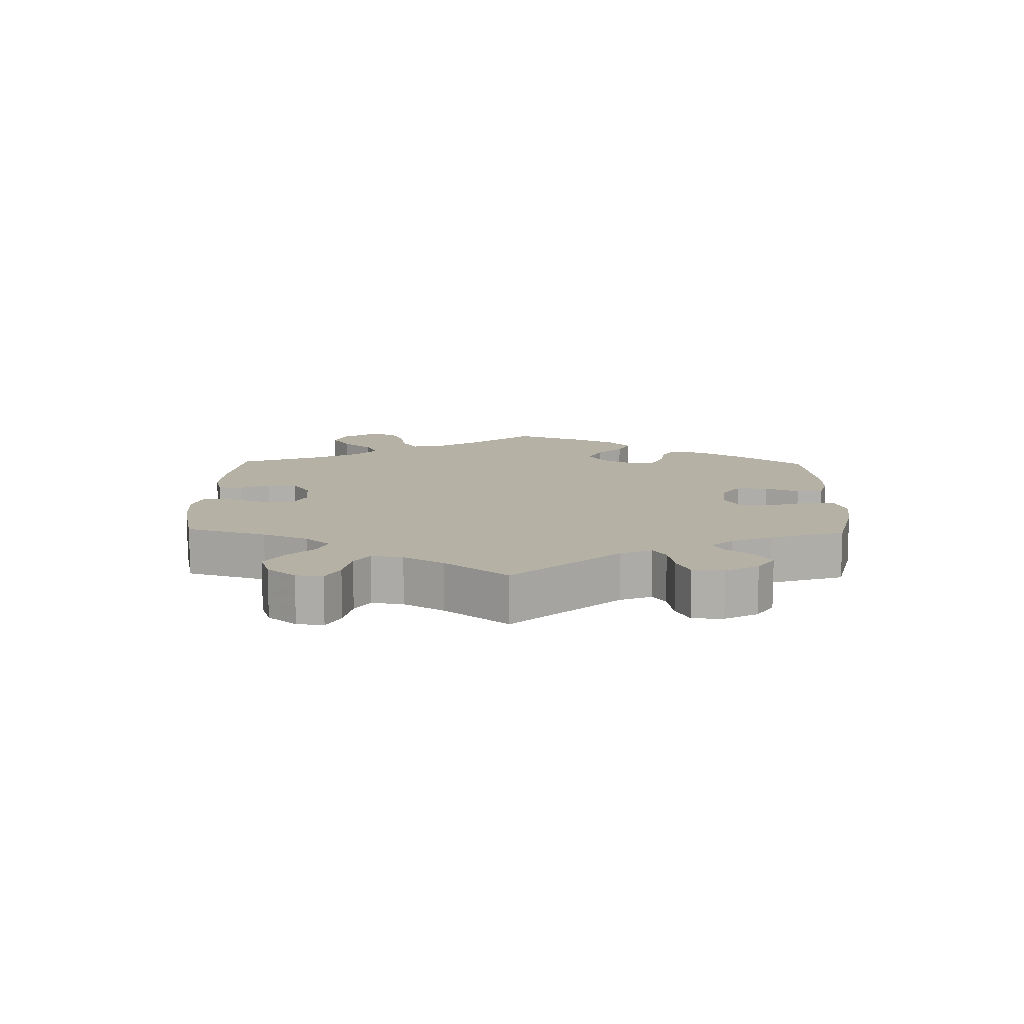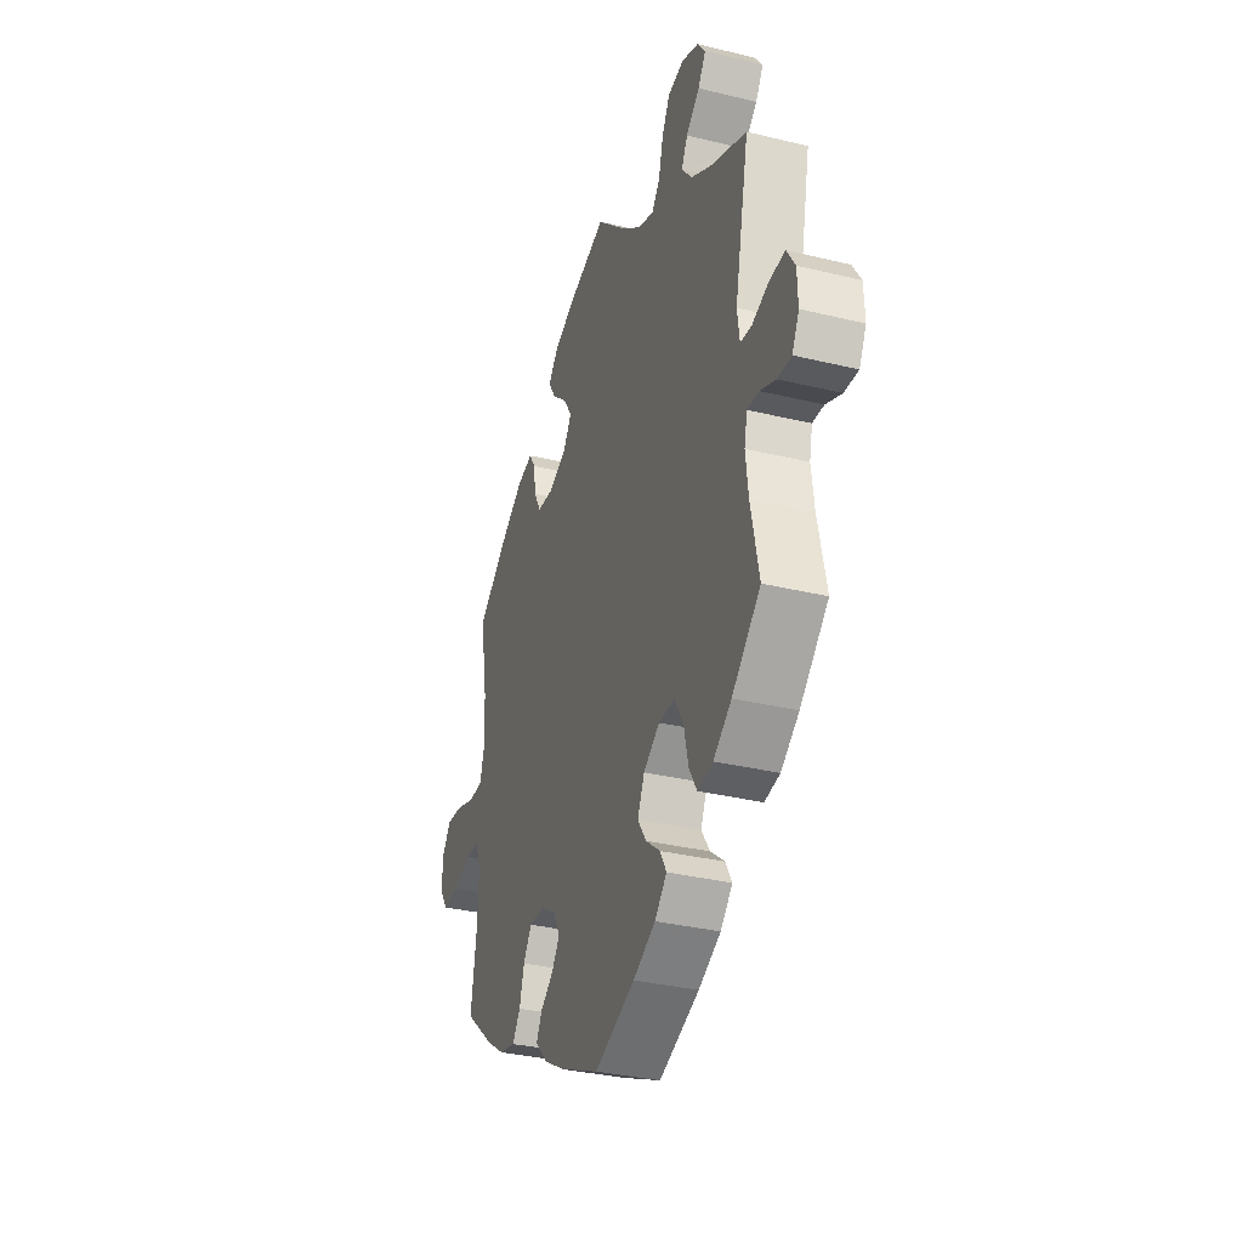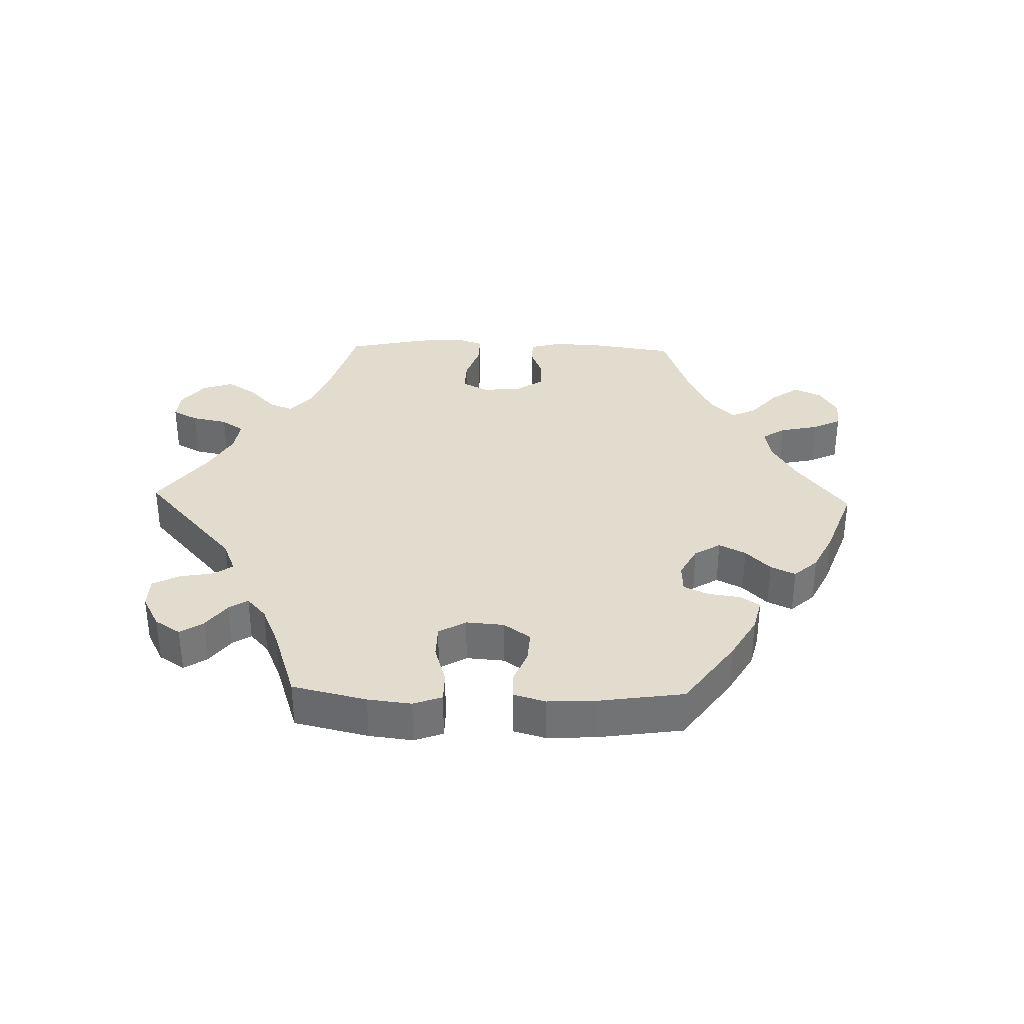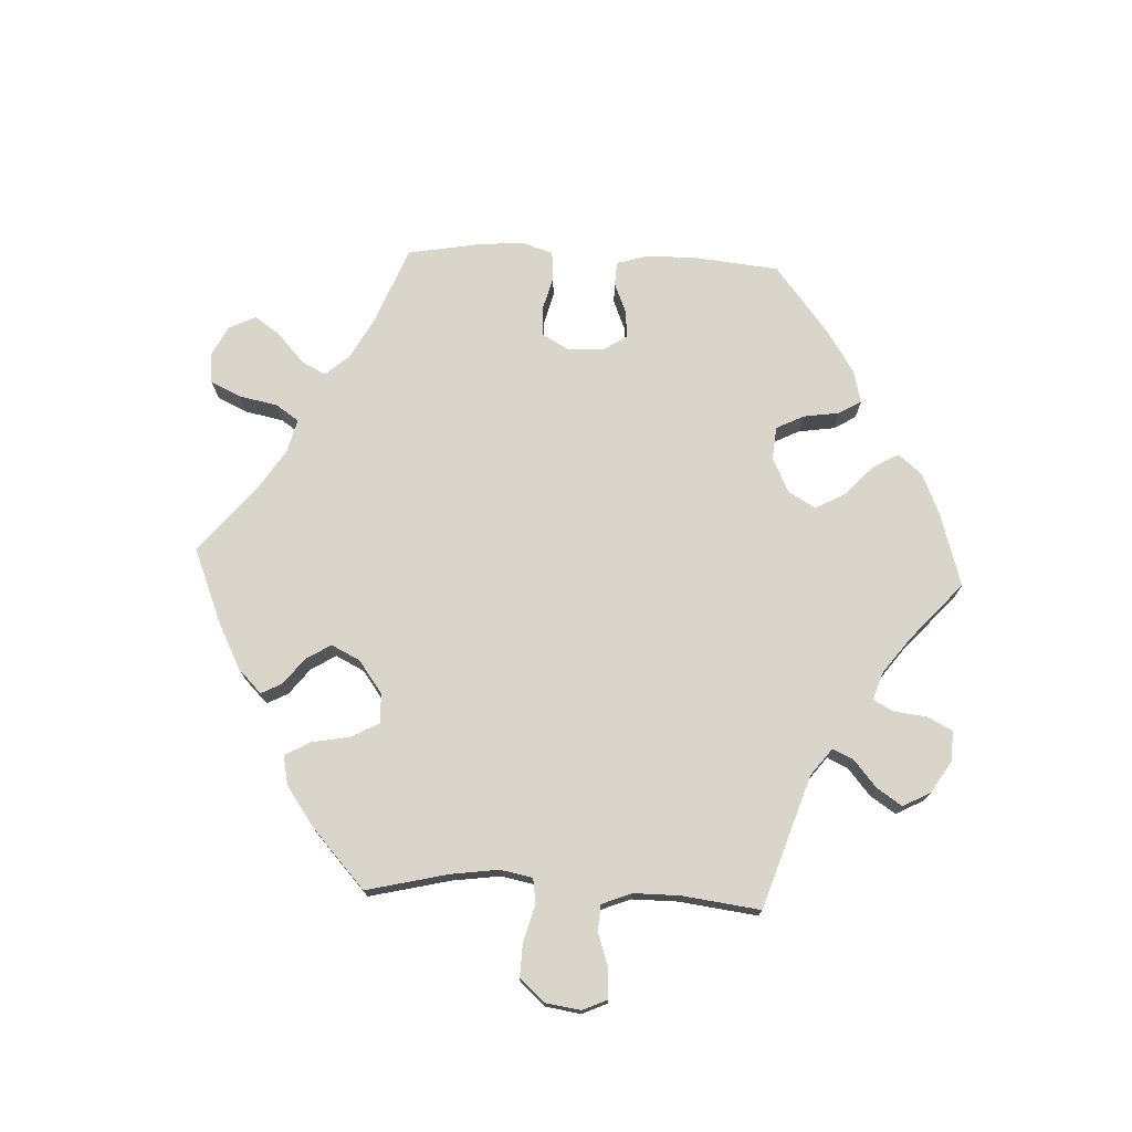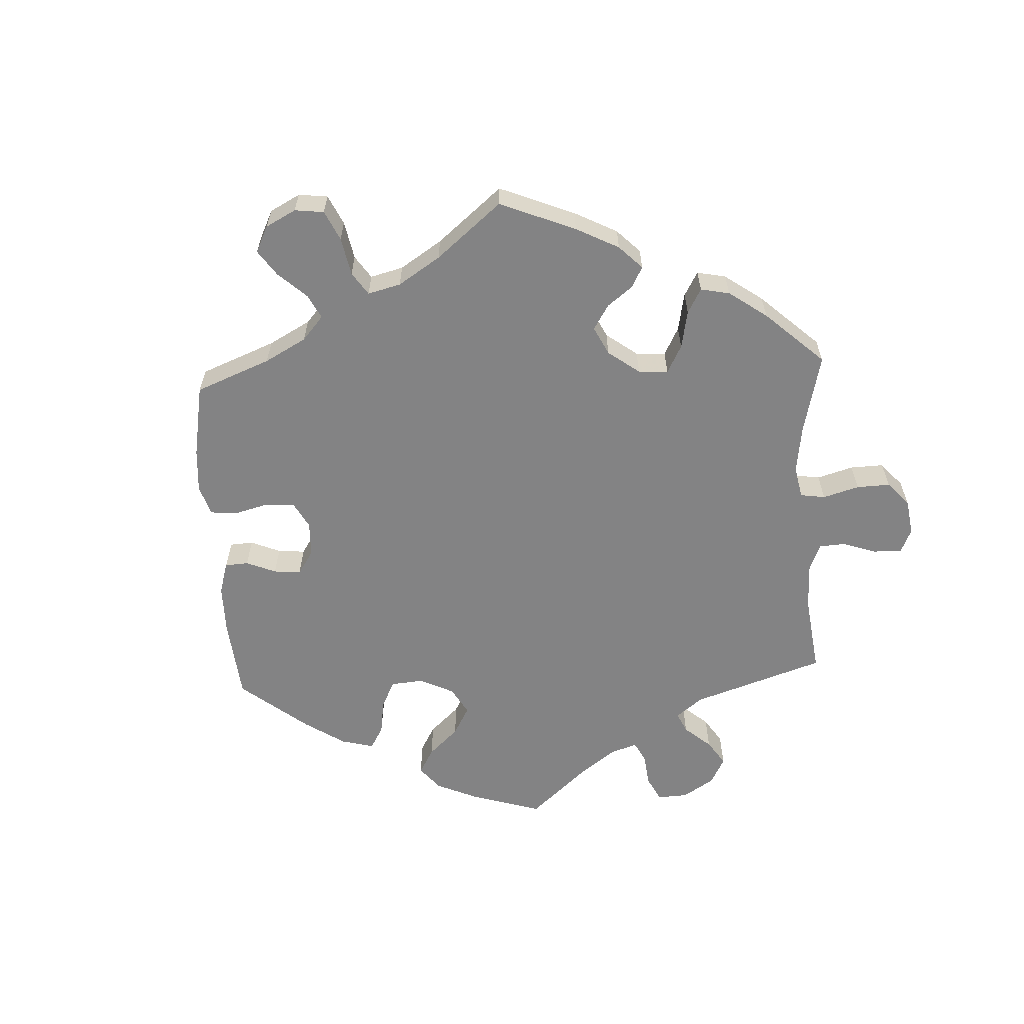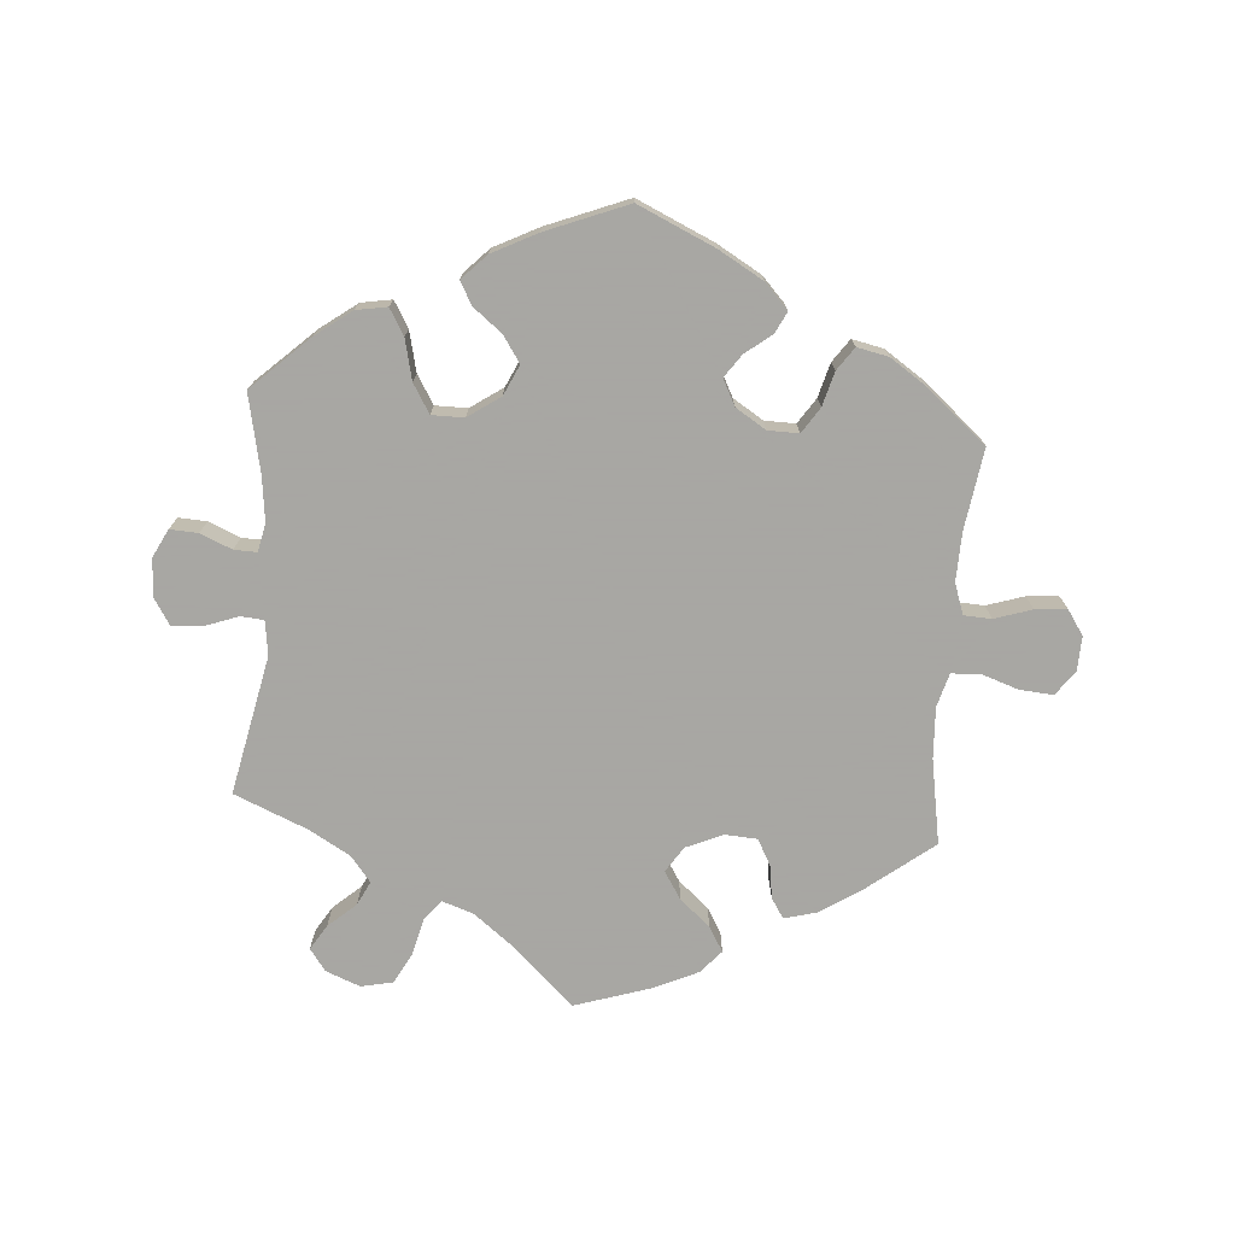
<metadata>
{"format":"obj","ext":"obj","renderer":"f3d","projection":"perspective","resolution":1024,"background":"white","views":[{"elev":11.8,"azim":61.4,"up":"+Y"},{"elev":-33.2,"azim":71.5,"up":"+Z"},{"elev":34.6,"azim":151.7,"up":"+Y"},{"elev":74.3,"azim":32.7,"up":"+Y"},{"elev":-61.2,"azim":-56.9,"up":"+Y"},{"elev":-74.4,"azim":175.6,"up":"+Y"}]}
</metadata>
<code>
v -0.483 0.07 -0.167
v -0.481 0.07 -0.095
v -0.497 0.07 -0.049
v -0.538 0.07 -0.047
v -0.594 0.07 -0.065
v -0.641 0.07 -0.069
v -0.666 0.07 -0.032
v -0.664 0.07 0.02
v -0.637 0.07 0.056
v -0.587 0.07 0.052
v -0.531 0.07 0.033
v -0.489 0.07 0.036
v -0.475 0.07 0.086
v -0.479 0.07 0.162
v -0.501 0.07 0.289
v -0.402 0.07 0.366
v -0.34 0.07 0.406
v -0.292 0.07 0.419
v -0.273 0.07 0.389
v -0.266 0.07 0.34
v -0.245 0.07 0.301
v -0.197 0.07 0.298
v -0.142 0.07 0.322
v -0.117 0.07 0.36
v -0.143 0.07 0.401
v -0.188 0.07 0.44
v -0.21 0.07 0.477
v -0.18 0.07 0.511
v -0.115 0.07 0.541
v 0 0.07 0.578
v 0.092 0.07 0.491
v 0.15 0.07 0.446
v 0.197 0.07 0.43
v 0.221 0.07 0.46
v 0.235 0.07 0.516
v 0.259 0.07 0.561
v 0.307 0.07 0.571
v 0.358 0.07 0.551
v 0.382 0.07 0.518
v 0.359 0.07 0.481
v 0.318 0.07 0.445
v 0.3 0.07 0.409
v 0.33 0.07 0.371
v 0.391 0.07 0.336
v 0.501 0.07 0.29
v 0.458 0.07 0.083
v 0.465 0.07 0.032
v 0.499 0.07 0.029
v 0.549 0.07 0.047
v 0.595 0.07 0.05
v 0.62 0.07 0.01
v 0.622 0.07 -0.046
v 0.601 0.07 -0.087
v 0.559 0.07 -0.085
v 0.512 0.07 -0.065
v 0.478 0.07 -0.064
v 0.469 0.07 -0.106
v 0.477 0.07 -0.173
v 0.501 0.07 -0.288
v 0.416 0.07 -0.367
v 0.362 0.07 -0.407
v 0.316 0.07 -0.415
v 0.293 0.07 -0.376
v 0.279 0.07 -0.316
v 0.253 0.07 -0.273
v 0.205 0.07 -0.273
v 0.157 0.07 -0.306
v 0.136 0.07 -0.351
v 0.162 0.07 -0.39
v 0.205 0.07 -0.424
v 0.224 0.07 -0.458
v 0.188 0.07 -0.495
v 0.121 0.07 -0.529
v 0 0.07 -0.577
v -0.115 0.07 -0.525
v -0.181 0.07 -0.487
v -0.216 0.07 -0.45
v -0.2 0.07 -0.418
v -0.161 0.07 -0.388
v -0.137 0.07 -0.354
v -0.157 0.07 -0.315
v -0.202 0.07 -0.287
v -0.248 0.07 -0.286
v -0.273 0.07 -0.324
v -0.287 0.07 -0.375
v -0.311 0.07 -0.409
v -0.358 0.07 -0.399
v -0.413 0.07 -0.362
v -0.501 0.07 -0.288
v -0.483 0 -0.167
v -0.481 0 -0.095
v -0.497 0 -0.049
v -0.538 0 -0.047
v -0.594 0 -0.065
v -0.641 0 -0.069
v -0.666 0 -0.032
v -0.664 0 0.02
v -0.637 0 0.056
v -0.587 0 0.052
v -0.531 0 0.033
v -0.489 0 0.036
v -0.475 0 0.086
v -0.479 0 0.162
v -0.501 0 0.289
v -0.402 0 0.366
v -0.34 0 0.406
v -0.292 0 0.419
v -0.273 0 0.389
v -0.266 0 0.34
v -0.245 0 0.301
v -0.197 0 0.298
v -0.142 0 0.322
v -0.117 0 0.36
v -0.143 0 0.401
v -0.188 0 0.44
v -0.21 0 0.477
v -0.18 0 0.511
v -0.115 0 0.541
v 0 0 0.578
v 0.092 0 0.491
v 0.15 0 0.446
v 0.197 0 0.43
v 0.221 0 0.46
v 0.235 0 0.516
v 0.259 0 0.561
v 0.307 0 0.571
v 0.358 0 0.551
v 0.382 0 0.518
v 0.359 0 0.481
v 0.318 0 0.445
v 0.3 0 0.409
v 0.33 0 0.371
v 0.391 0 0.336
v 0.501 0 0.29
v 0.458 0 0.083
v 0.465 0 0.032
v 0.499 0 0.029
v 0.549 0 0.047
v 0.595 0 0.05
v 0.62 0 0.01
v 0.622 0 -0.046
v 0.601 0 -0.087
v 0.559 0 -0.085
v 0.512 0 -0.065
v 0.478 0 -0.064
v 0.469 0 -0.106
v 0.477 0 -0.173
v 0.501 0 -0.288
v 0.416 0 -0.367
v 0.362 0 -0.407
v 0.316 0 -0.415
v 0.293 0 -0.376
v 0.279 0 -0.316
v 0.253 0 -0.273
v 0.205 0 -0.273
v 0.157 0 -0.306
v 0.136 0 -0.351
v 0.162 0 -0.39
v 0.205 0 -0.424
v 0.224 0 -0.458
v 0.188 0 -0.495
v 0.121 0 -0.529
v 0 0 -0.577
v -0.115 0 -0.525
v -0.181 0 -0.487
v -0.216 0 -0.45
v -0.2 0 -0.418
v -0.161 0 -0.388
v -0.137 0 -0.354
v -0.157 0 -0.315
v -0.202 0 -0.287
v -0.248 0 -0.286
v -0.273 0 -0.324
v -0.287 0 -0.375
v -0.311 0 -0.409
v -0.358 0 -0.399
v -0.413 0 -0.362
v -0.501 0 -0.288
f 88 89 1
f 87 88 1 2
f 84 85 86 87
f 83 84 87 2
f 82 83 2 3
f 81 82 3
f 76 77 78 79
f 76 79 80
f 75 76 80
f 74 75 80
f 73 74 80 81
f 69 70 71 72
f 68 69 72 73
f 61 62 63 64
f 61 64 65
f 58 59 60 61
f 57 58 61 65
f 56 57 65 66
f 52 53 54 55
f 52 55 56
f 51 52 56
f 48 49 50 51
f 47 48 51 56
f 46 47 56 66
f 44 45 46 66
f 38 39 40 41
f 38 41 42
f 37 38 42
f 34 35 36 37
f 34 37 42
f 33 34 42 43
f 28 29 30 31
f 28 31 32
f 25 26 27 28
f 24 25 28 32
f 23 24 32 33
f 17 18 19 20
f 17 20 21
f 14 15 16 17
f 13 14 17 21
f 12 13 21 22
f 8 9 10 11
f 8 11 12
f 7 8 12
f 4 5 6 7
f 3 4 7 12
f 68 73 81 3
f 43 44 66 67
f 33 43 67 68
f 22 23 33 68
f 3 12 22 68
f 90 178 177
f 91 90 177 176
f 176 175 174 173
f 91 176 173 172
f 92 91 172 171
f 92 171 170
f 168 167 166 165
f 169 168 165
f 169 165 164
f 169 164 163
f 170 169 163 162
f 161 160 159 158
f 162 161 158 157
f 153 152 151 150
f 154 153 150
f 150 149 148 147
f 154 150 147 146
f 155 154 146 145
f 144 143 142 141
f 145 144 141
f 145 141 140
f 140 139 138 137
f 145 140 137 136
f 155 145 136 135
f 155 135 134 133
f 130 129 128 127
f 131 130 127
f 131 127 126
f 126 125 124 123
f 131 126 123
f 132 131 123 122
f 120 119 118 117
f 121 120 117
f 117 116 115 114
f 121 117 114 113
f 122 121 113 112
f 109 108 107 106
f 110 109 106
f 106 105 104 103
f 110 106 103 102
f 111 110 102 101
f 100 99 98 97
f 101 100 97
f 101 97 96
f 96 95 94 93
f 101 96 93 92
f 92 170 162 157
f 156 155 133 132
f 157 156 132 122
f 157 122 112 111
f 157 111 101 92
f 1 90 91 2
f 2 91 92 3
f 3 92 93 4
f 4 93 94 5
f 5 94 95 6
f 6 95 96 7
f 7 96 97 8
f 8 97 98 9
f 9 98 99 10
f 10 99 100 11
f 11 100 101 12
f 12 101 102 13
f 13 102 103 14
f 14 103 104 15
f 15 104 105 16
f 16 105 106 17
f 17 106 107 18
f 18 107 108 19
f 19 108 109 20
f 20 109 110 21
f 21 110 111 22
f 22 111 112 23
f 23 112 113 24
f 24 113 114 25
f 25 114 115 26
f 26 115 116 27
f 27 116 117 28
f 28 117 118 29
f 29 118 119 30
f 30 119 120 31
f 31 120 121 32
f 32 121 122 33
f 33 122 123 34
f 34 123 124 35
f 35 124 125 36
f 36 125 126 37
f 37 126 127 38
f 38 127 128 39
f 39 128 129 40
f 40 129 130 41
f 41 130 131 42
f 42 131 132 43
f 43 132 133 44
f 44 133 134 45
f 45 134 135 46
f 46 135 136 47
f 47 136 137 48
f 48 137 138 49
f 49 138 139 50
f 50 139 140 51
f 51 140 141 52
f 52 141 142 53
f 53 142 143 54
f 54 143 144 55
f 55 144 145 56
f 56 145 146 57
f 57 146 147 58
f 58 147 148 59
f 59 148 149 60
f 60 149 150 61
f 61 150 151 62
f 62 151 152 63
f 63 152 153 64
f 64 153 154 65
f 65 154 155 66
f 66 155 156 67
f 67 156 157 68
f 68 157 158 69
f 69 158 159 70
f 70 159 160 71
f 71 160 161 72
f 72 161 162 73
f 73 162 163 74
f 74 163 164 75
f 75 164 165 76
f 76 165 166 77
f 77 166 167 78
f 78 167 168 79
f 79 168 169 80
f 80 169 170 81
f 81 170 171 82
f 82 171 172 83
f 83 172 173 84
f 84 173 174 85
f 85 174 175 86
f 86 175 176 87
f 87 176 177 88
f 88 177 178 89
f 89 178 90 1

</code>
